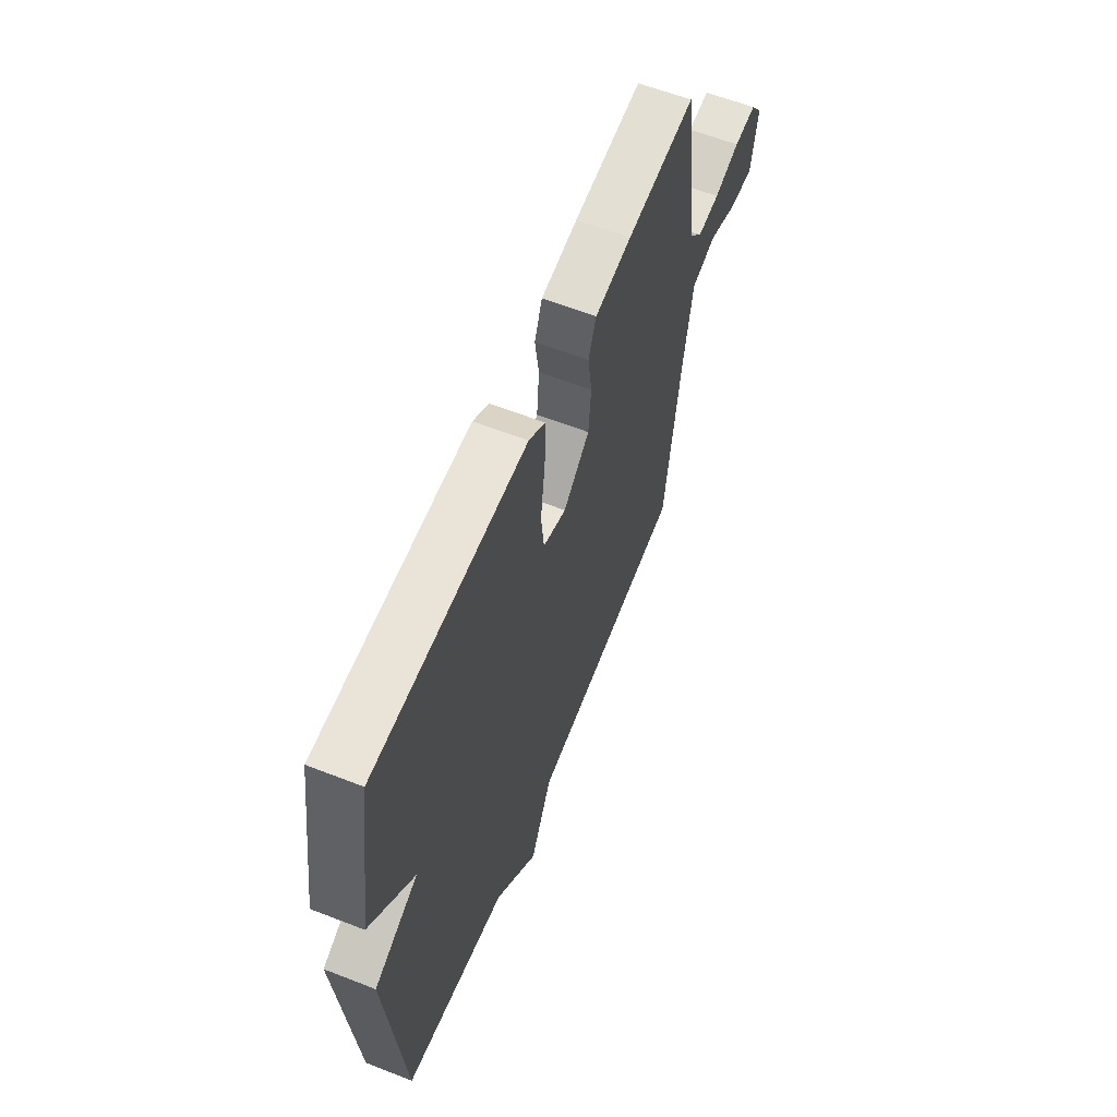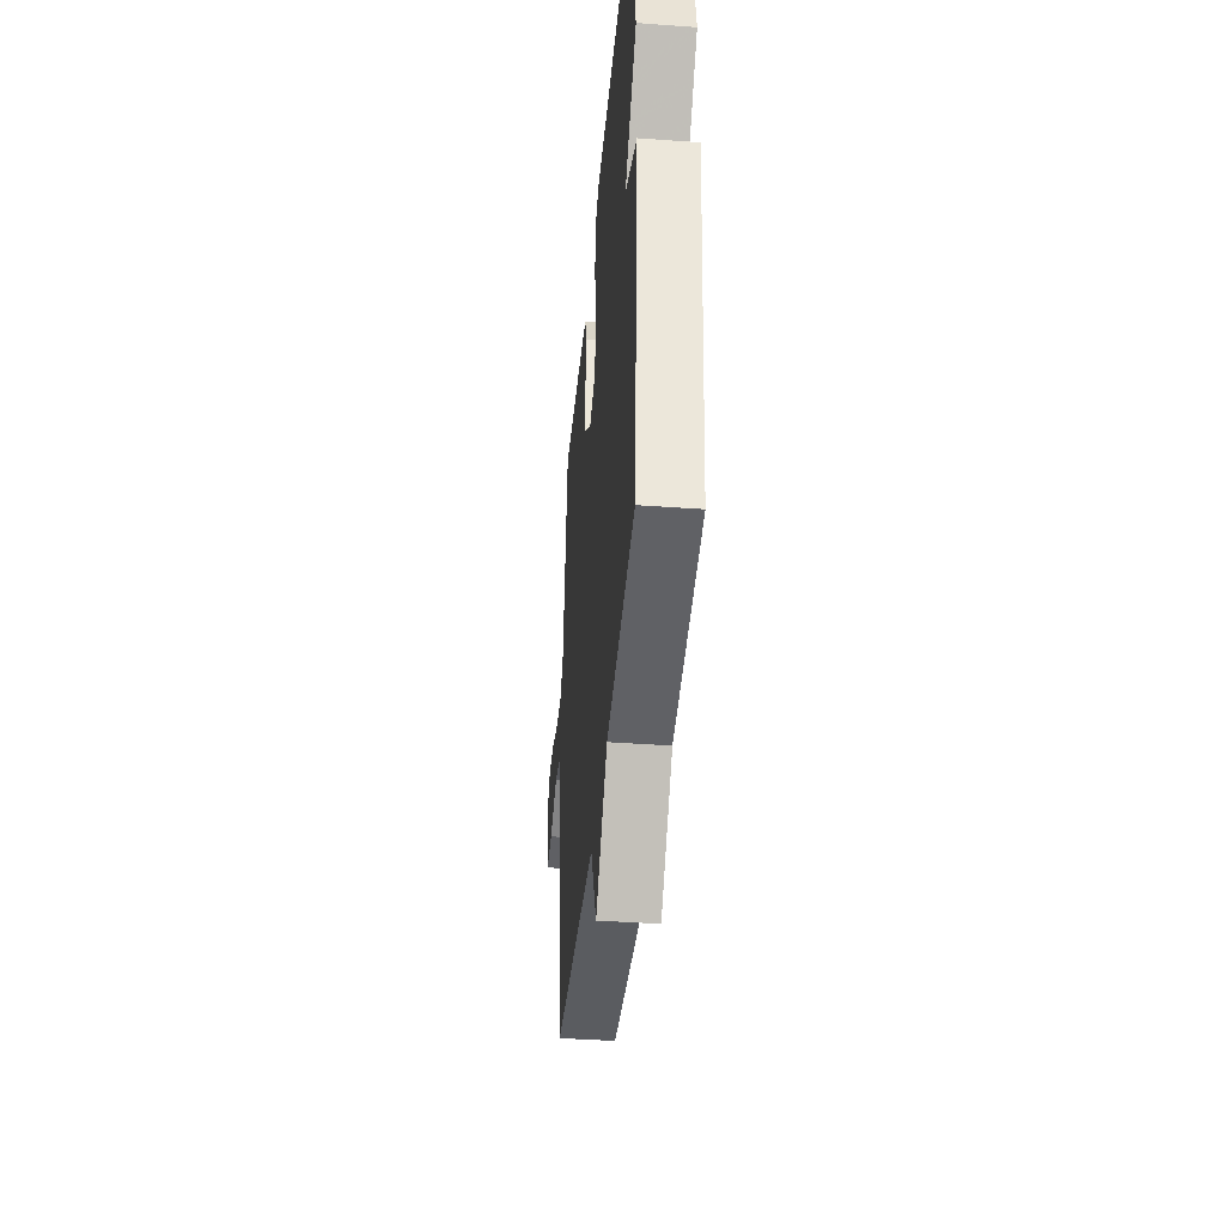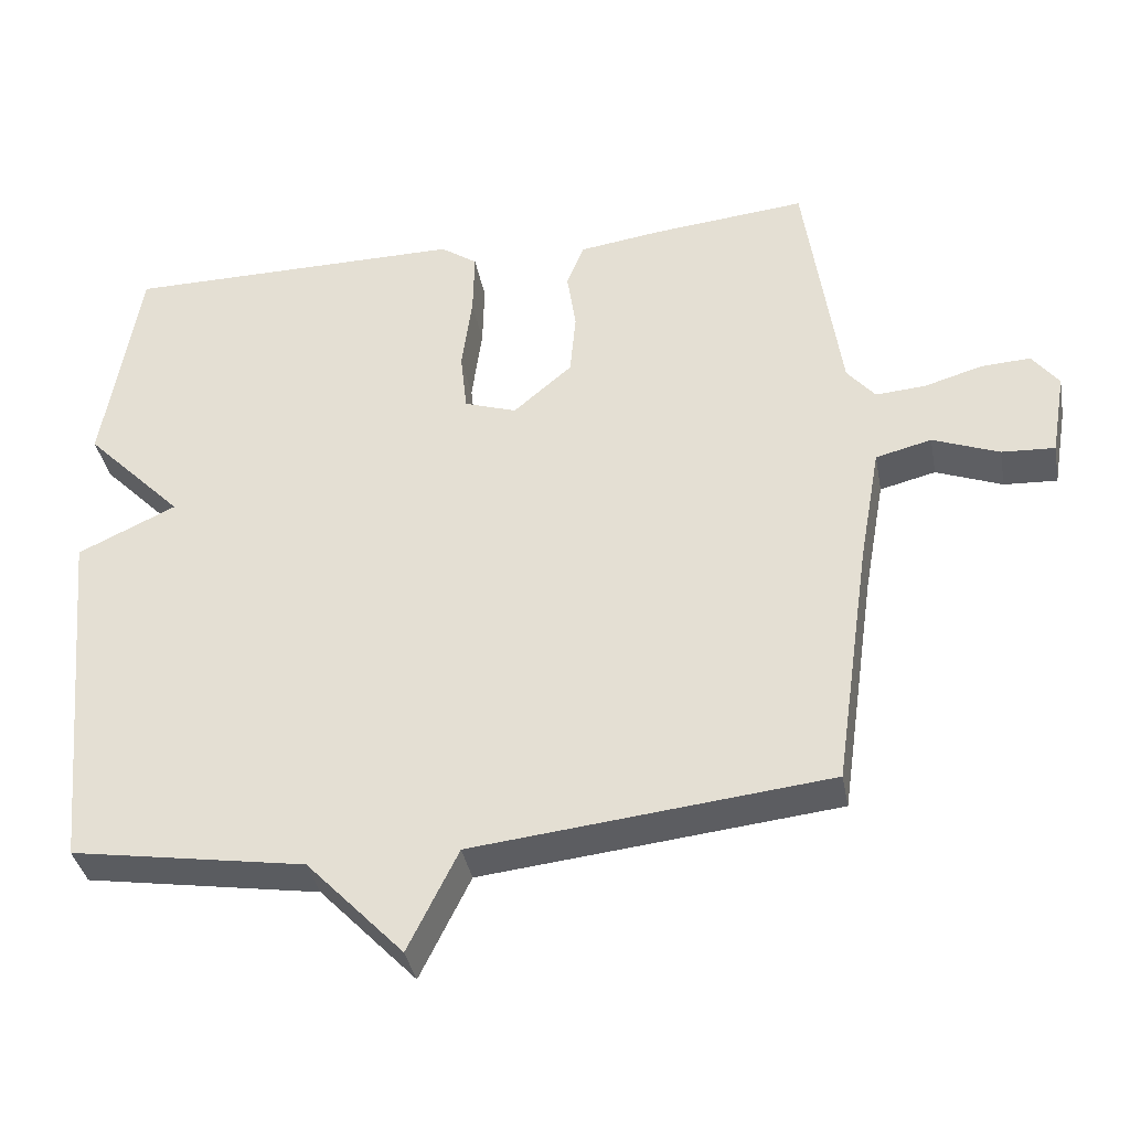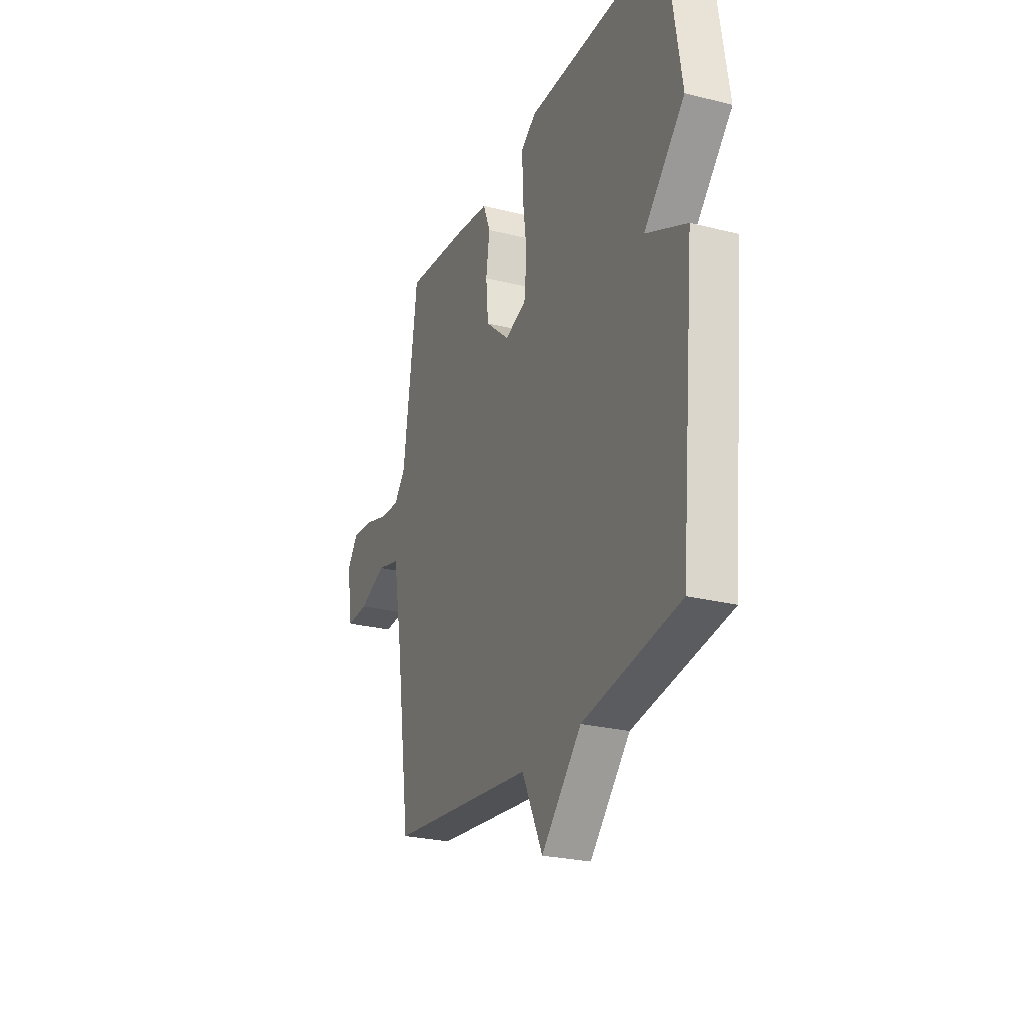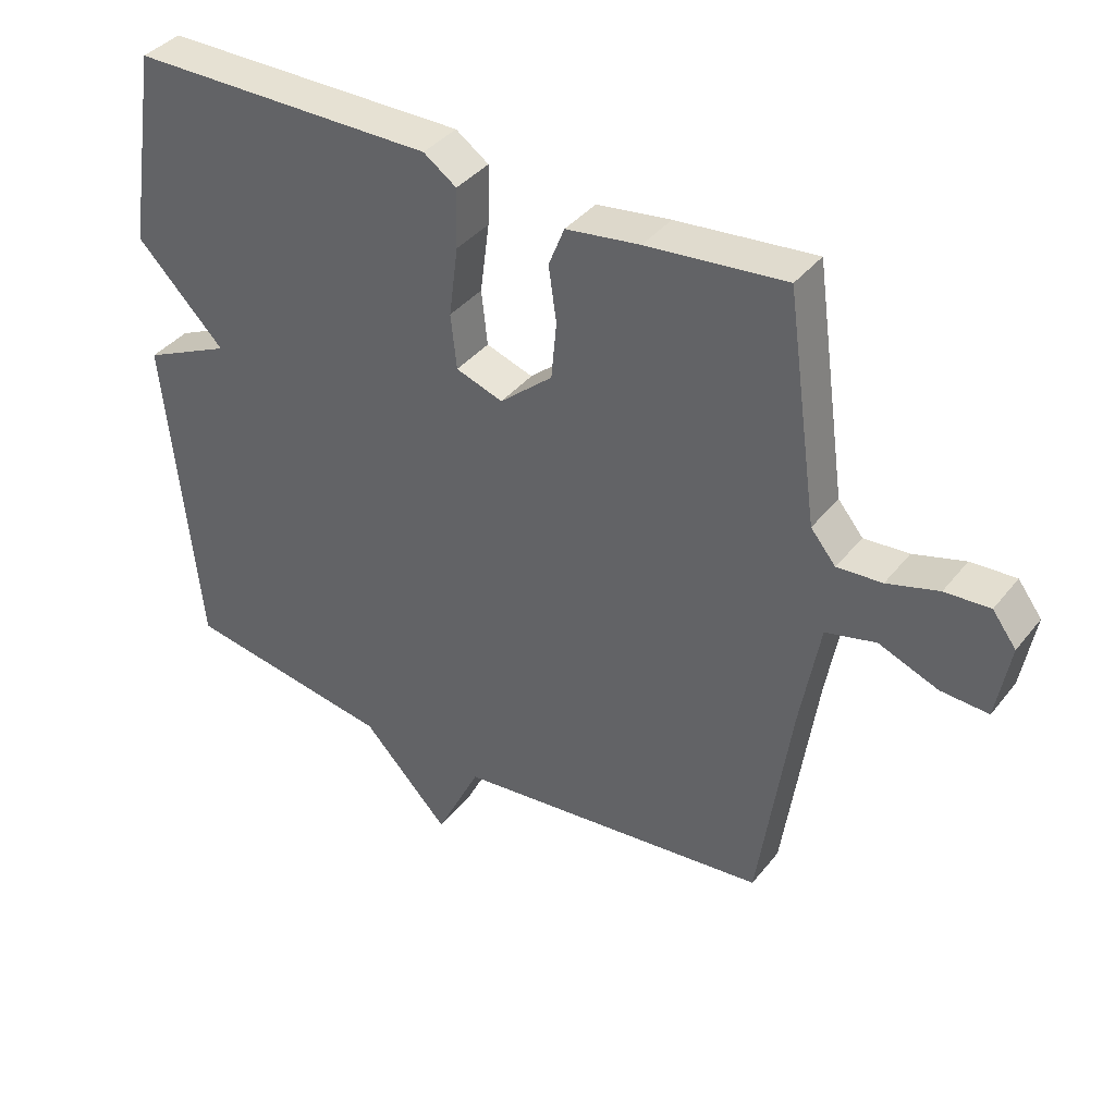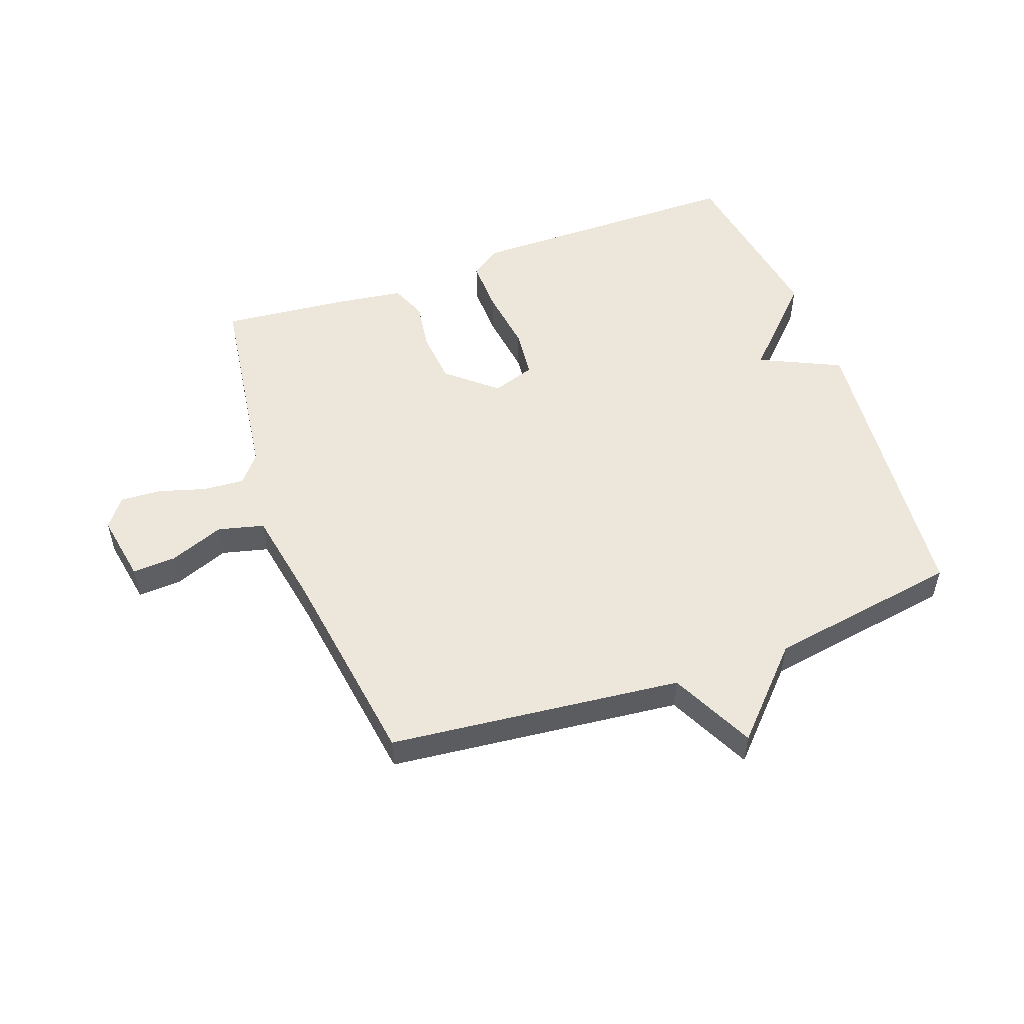
<metadata>
{"format":"obj","ext":"obj","renderer":"f3d","projection":"perspective","resolution":1024,"background":"white","views":[{"elev":60.7,"azim":-68.3,"up":"+Z"},{"elev":-40.2,"azim":-95.1,"up":"+Z"},{"elev":-37.4,"azim":10.5,"up":"+Z"},{"elev":-25.7,"azim":-111.9,"up":"+Z"},{"elev":38.8,"azim":34.1,"up":"+Z"},{"elev":52.3,"azim":160.0,"up":"+Y"}]}
</metadata>
<code>
v -0.5 0.07 0.5
v -0.036 0.07 0.502
v 0.014 0.07 0.467
v 0.012 0.07 0.377
v -0.002 0.07 0.271
v 0.007 0.07 0.188
v 0.078 0.07 0.164
v 0.158 0.07 0.233
v 0.166 0.07 0.32
v 0.154 0.07 0.403
v 0.178 0.07 0.463
v 0.29 0.07 0.479
v 0.5 0.07 0.5
v 0.548 0.07 0.159
v 0.586 0.07 0.113
v 0.654 0.07 0.118
v 0.732 0.07 0.141
v 0.8 0.07 0.145
v 0.836 0.07 0.097
v 0.816 0.07 -0.018
v 0.744 0.07 -0.014
v 0.654 0.07 0.021
v 0.578 0.07 0.002
v 0.549 0.07 -0.16
v 0.5 0.07 -0.5
v 0.018 0.07 -0.552
v -0.05 0.07 -0.691
v -0.182 0.07 -0.552
v -0.5 0.07 -0.5
v -0.548 0.07 -0.002
v -0.414 0.07 0.061
v -0.548 0.07 0.198
v -0.5 0 0.5
v -0.036 0 0.502
v 0.014 0 0.467
v 0.012 0 0.377
v -0.002 0 0.271
v 0.007 0 0.188
v 0.078 0 0.164
v 0.158 0 0.233
v 0.166 0 0.32
v 0.154 0 0.403
v 0.178 0 0.463
v 0.29 0 0.479
v 0.5 0 0.5
v 0.548 0 0.159
v 0.586 0 0.113
v 0.654 0 0.118
v 0.732 0 0.141
v 0.8 0 0.145
v 0.836 0 0.097
v 0.816 0 -0.018
v 0.744 0 -0.014
v 0.654 0 0.021
v 0.578 0 0.002
v 0.549 0 -0.16
v 0.5 0 -0.5
v 0.018 0 -0.552
v -0.05 0 -0.691
v -0.182 0 -0.552
v -0.5 0 -0.5
v -0.548 0 -0.002
v -0.414 0 0.061
v -0.548 0 0.198
f 3 4 5
f 2 3 5
f 1 2 5
f 32 1 5
f 31 32 5
f 28 29 30 31
f 31 5 6
f 28 31 6
f 27 28 6
f 26 27 6
f 26 6 7
f 25 26 7
f 24 25 7
f 23 24 7 8
f 22 23 8 9
f 20 21 22
f 19 20 22
f 18 19 22
f 17 18 22
f 16 17 22
f 15 16 22
f 9 10 11
f 22 9 11
f 15 22 11
f 14 15 11
f 11 12 13 14
f 37 36 35
f 37 35 34
f 37 34 33
f 37 33 64
f 37 64 63
f 63 62 61 60
f 38 37 63
f 38 63 60
f 38 60 59
f 38 59 58
f 39 38 58
f 39 58 57
f 39 57 56
f 40 39 56 55
f 41 40 55 54
f 54 53 52
f 54 52 51
f 54 51 50
f 54 50 49
f 54 49 48
f 54 48 47
f 43 42 41
f 43 41 54
f 43 54 47
f 43 47 46
f 46 45 44 43
f 1 33 34 2
f 2 34 35 3
f 3 35 36 4
f 4 36 37 5
f 5 37 38 6
f 6 38 39 7
f 7 39 40 8
f 8 40 41 9
f 9 41 42 10
f 10 42 43 11
f 11 43 44 12
f 12 44 45 13
f 13 45 46 14
f 14 46 47 15
f 15 47 48 16
f 16 48 49 17
f 17 49 50 18
f 18 50 51 19
f 19 51 52 20
f 20 52 53 21
f 21 53 54 22
f 22 54 55 23
f 23 55 56 24
f 24 56 57 25
f 25 57 58 26
f 26 58 59 27
f 27 59 60 28
f 28 60 61 29
f 29 61 62 30
f 30 62 63 31
f 31 63 64 32
f 32 64 33 1

</code>
